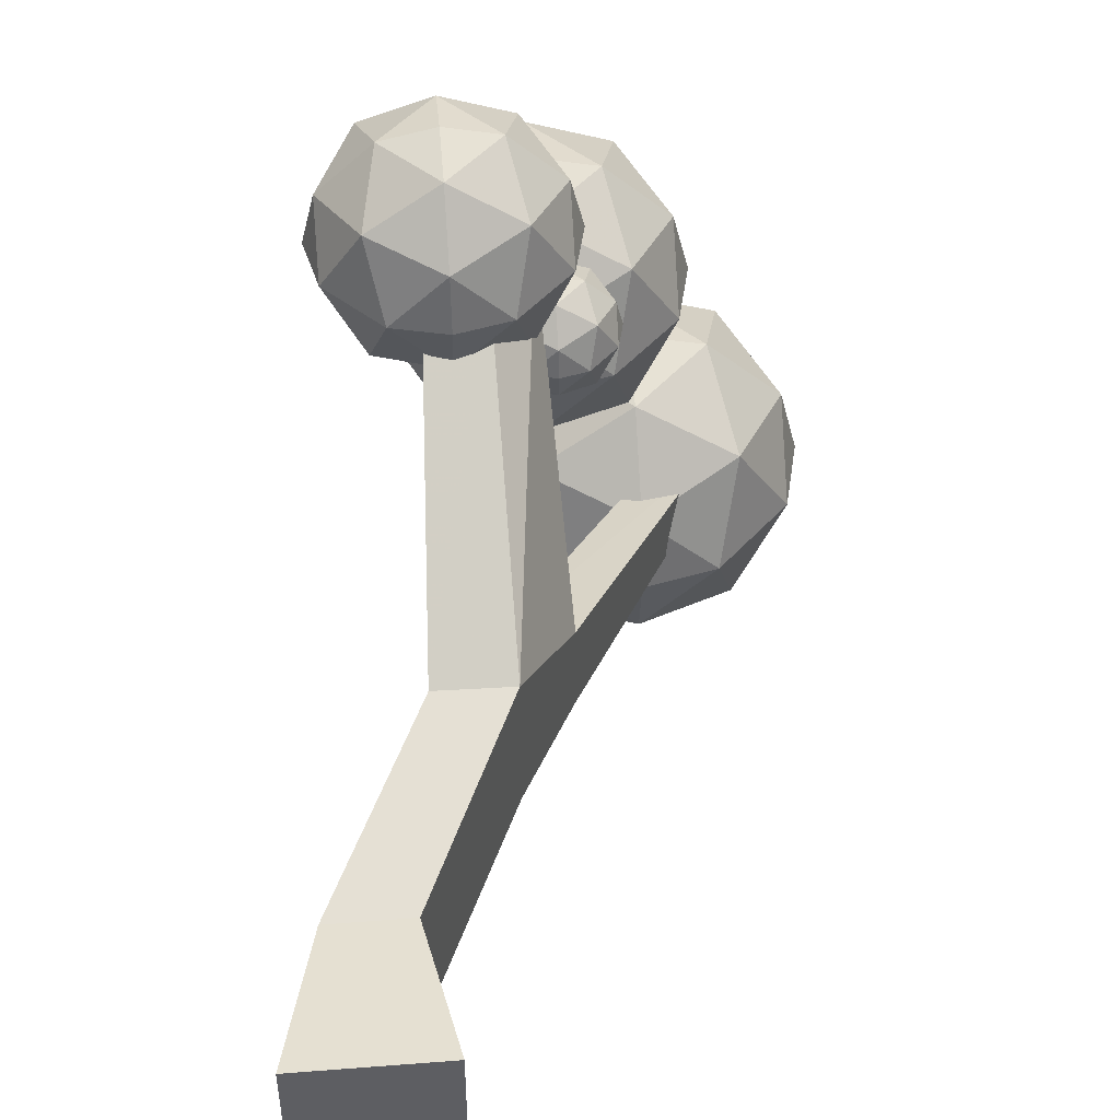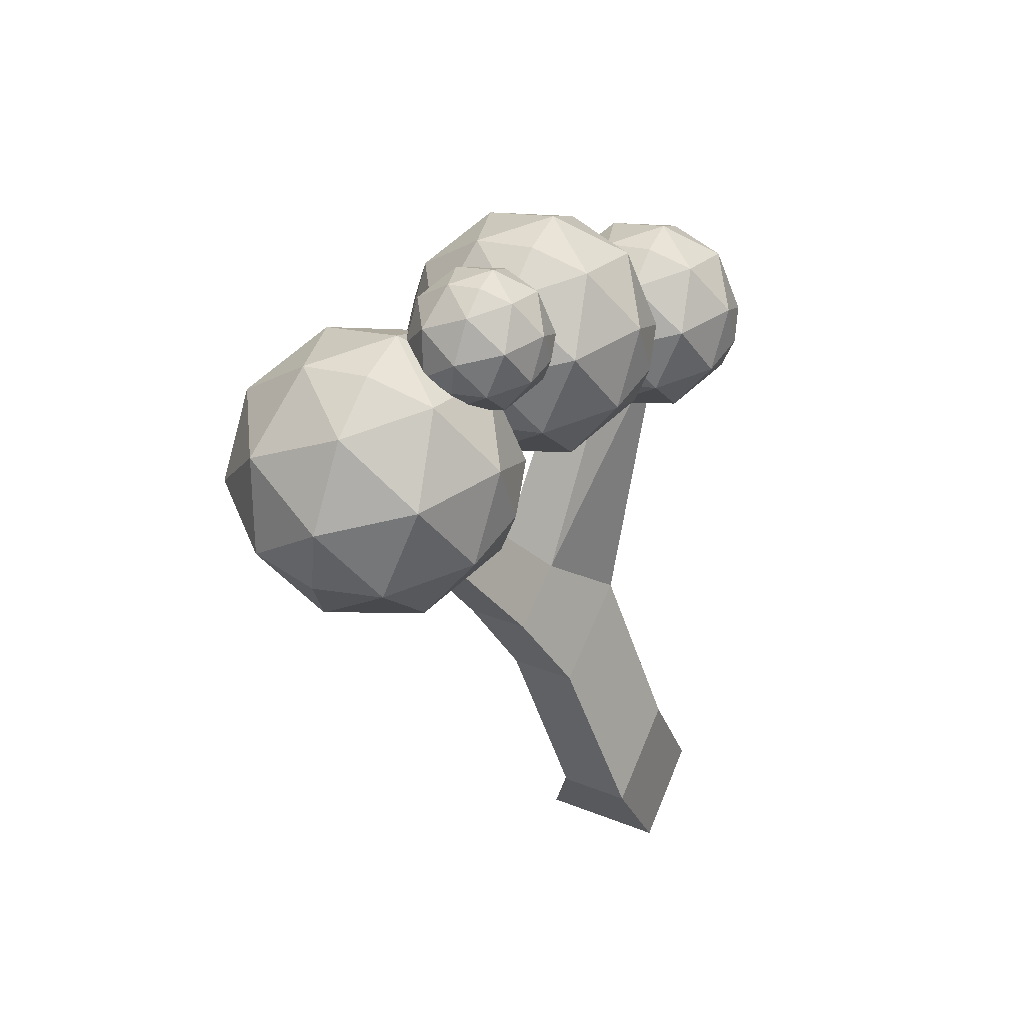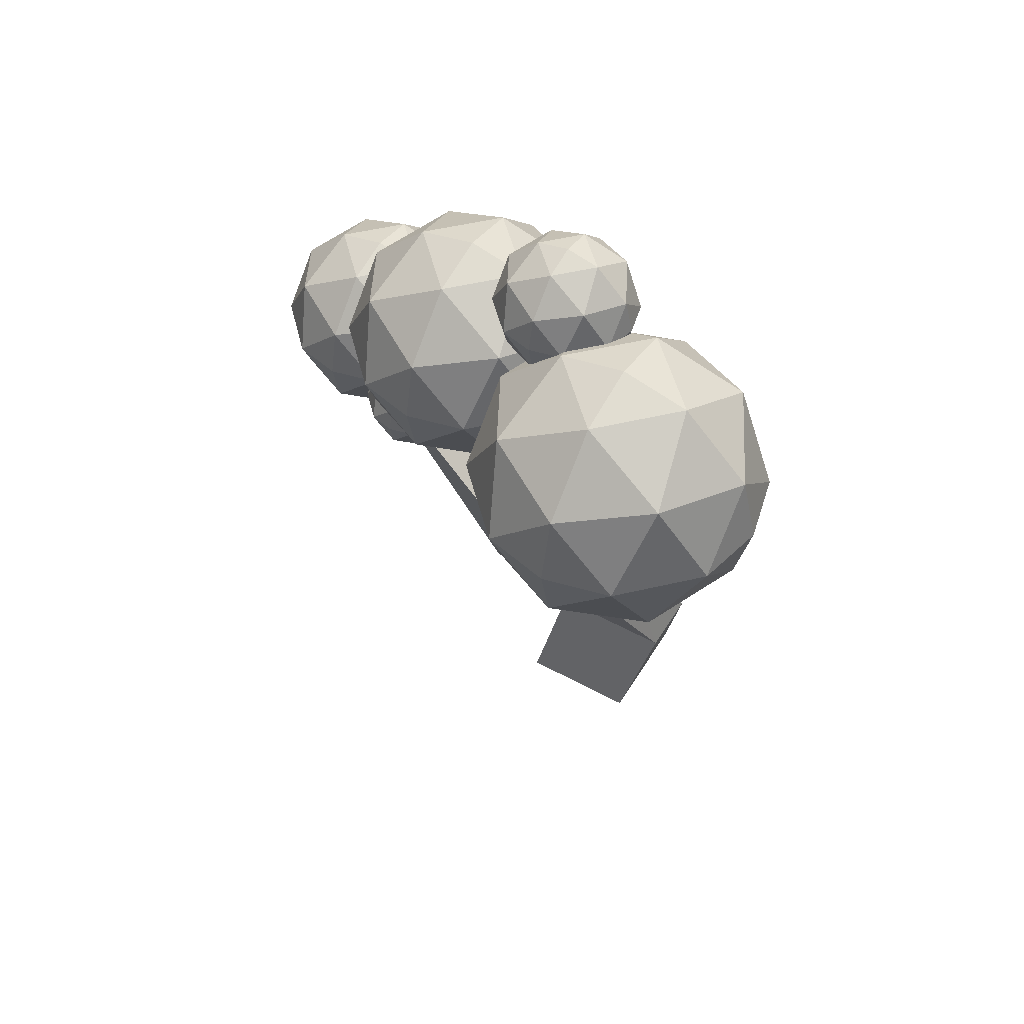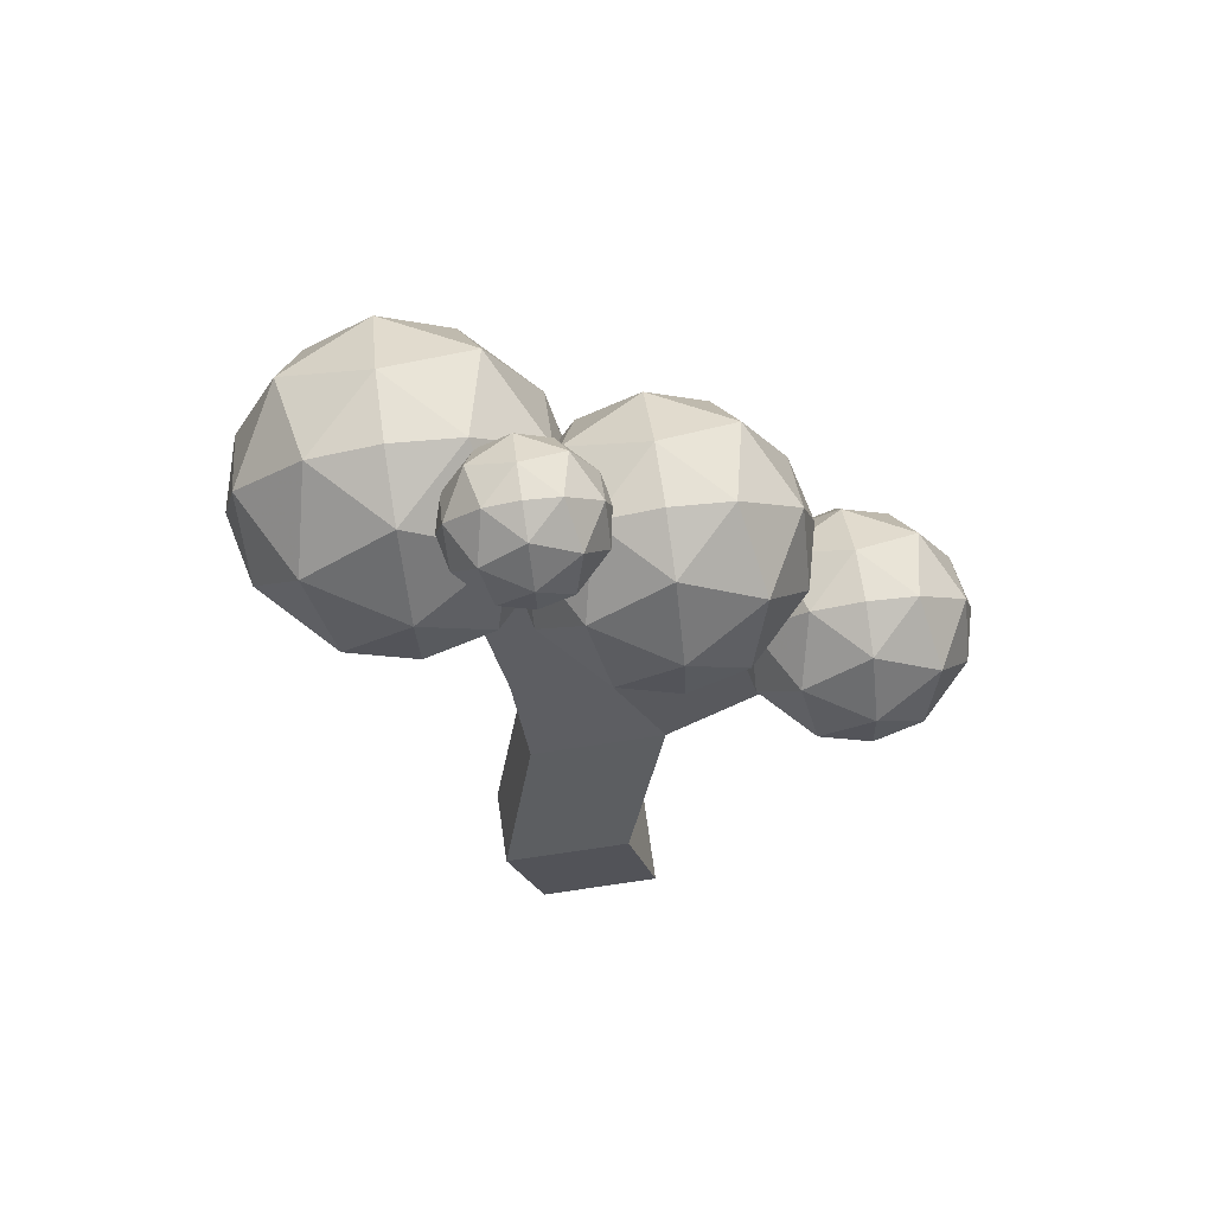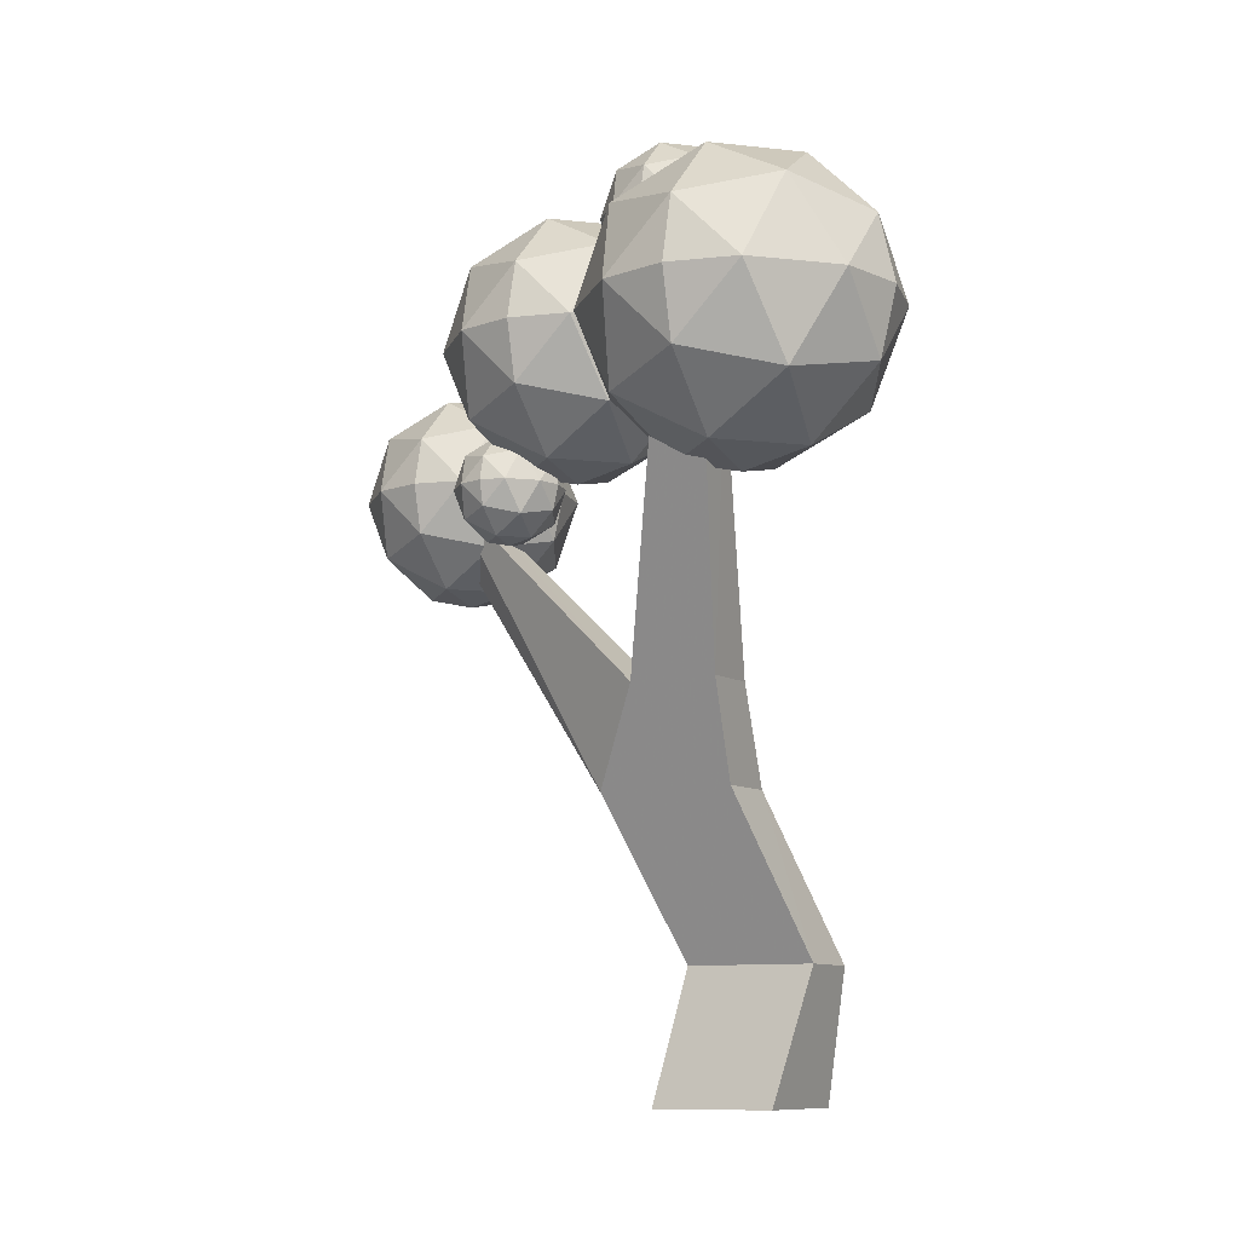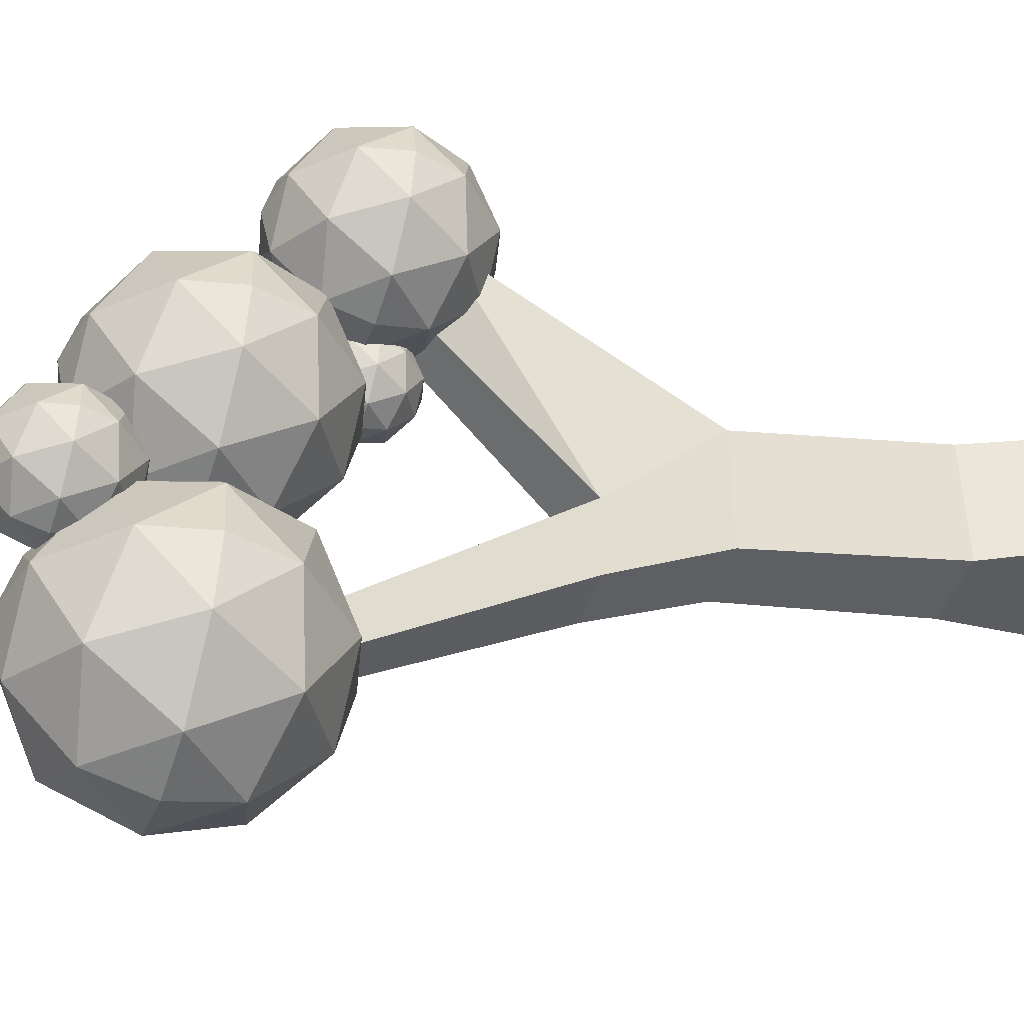
<metadata>
{"format":"obj","ext":"obj","renderer":"f3d","projection":"perspective","resolution":1024,"background":"white","views":[{"elev":49.4,"azim":-4.9,"up":"+Z"},{"elev":55.4,"azim":-158.2,"up":"+Y"},{"elev":51.8,"azim":120.7,"up":"+Y"},{"elev":79.1,"azim":-98.2,"up":"+Y"},{"elev":-9.9,"azim":119.0,"up":"+Y"},{"elev":-44.5,"azim":-108.9,"up":"+Z"}]}
</metadata>
<code>
g Kugel_4
v 157.6 1420 -38.86
v 273.2 1420 76.69
v 388.7 1420 -38.86
v 273.2 1420 -154.4
v 273.2 1536 -38.86
v 273.2 1305 -38.86
v 273.2 1472 64.49
v 273.2 1524 12.81
v 169.8 1420 12.81
v 221.5 1420 64.49
v 169.8 1472 -38.86
v 221.5 1524 -38.86
v 376.5 1472 -38.86
v 324.8 1524 -38.86
v 324.8 1420 64.49
v 376.5 1420 12.81
v 273.2 1472 -142.2
v 273.2 1524 -90.54
v 376.5 1420 -90.54
v 324.8 1420 -142.2
v 169.8 1420 -90.54
v 221.5 1420 -142.2
v 169.8 1369 -38.86
v 221.5 1317 -38.86
v 273.2 1369 64.49
v 273.2 1317 12.81
v 376.5 1369 -38.86
v 324.8 1317 -38.86
v 273.2 1369 -142.2
v 273.2 1317 -90.54
v 206.5 1487 27.85
v 339.9 1487 27.85
v 339.9 1487 -105.6
v 206.5 1487 -105.6
v 206.5 1354 27.85
v 339.9 1354 27.85
v 339.9 1354 -105.6
v 206.5 1354 -105.6
f 12 8 5
f 31 7 8
f 8 12 31
f 11 31 12
f 10 2 7
f 7 31 10
f 9 10 31
f 31 11 9
f 1 9 11
f 8 14 5
f 32 13 14
f 14 8 32
f 7 32 8
f 16 3 13
f 13 32 16
f 15 16 32
f 32 7 15
f 2 15 7
f 14 18 5
f 33 17 18
f 18 14 33
f 13 33 14
f 20 4 17
f 17 33 20
f 19 20 33
f 33 13 19
f 3 19 13
f 18 12 5
f 34 11 12
f 12 18 34
f 17 34 18
f 21 1 11
f 11 34 21
f 22 21 34
f 34 17 22
f 4 22 17
f 26 24 6
f 35 23 24
f 24 26 35
f 25 35 26
f 9 1 23
f 23 35 9
f 10 9 35
f 35 25 10
f 2 10 25
f 28 26 6
f 36 25 26
f 26 28 36
f 27 36 28
f 15 2 25
f 25 36 15
f 16 15 36
f 36 27 16
f 3 16 27
f 30 28 6
f 37 27 28
f 28 30 37
f 29 37 30
f 19 3 27
f 27 37 19
f 20 19 37
f 37 29 20
f 4 20 29
f 24 30 6
f 38 29 30
f 30 24 38
f 23 38 24
f 22 4 29
f 29 38 22
f 21 22 38
f 38 23 21
f 1 21 23
g Kugel_3
v 186.7 1033 252
v 273.2 1033 338.5
v 359.7 1033 252
v 273.2 1033 165.5
v 273.2 1119 252
v 273.2 946.4 252
v 273.2 1072 329.3
v 273.2 1110 290.6
v 195.8 1033 290.6
v 234.5 1033 329.3
v 195.8 1072 252
v 234.5 1110 252
v 350.5 1072 252
v 311.9 1110 252
v 311.9 1033 329.3
v 350.5 1033 290.6
v 273.2 1072 174.6
v 273.2 1110 213.3
v 350.5 1033 213.3
v 311.9 1033 174.6
v 195.8 1033 213.3
v 234.5 1033 174.6
v 195.8 994.2 252
v 234.5 955.5 252
v 273.2 994.2 329.3
v 273.2 955.5 290.6
v 350.5 994.2 252
v 311.9 955.5 252
v 273.2 994.2 174.6
v 273.2 955.5 213.3
v 223.2 1083 301.9
v 323.1 1083 301.9
v 323.1 1083 202
v 223.2 1083 202
v 223.2 983 301.9
v 323.1 983 301.9
v 323.1 983 202
v 223.2 983 202
f 50 46 43
f 69 45 46
f 46 50 69
f 49 69 50
f 48 40 45
f 45 69 48
f 47 48 69
f 69 49 47
f 39 47 49
f 46 52 43
f 70 51 52
f 52 46 70
f 45 70 46
f 54 41 51
f 51 70 54
f 53 54 70
f 70 45 53
f 40 53 45
f 52 56 43
f 71 55 56
f 56 52 71
f 51 71 52
f 58 42 55
f 55 71 58
f 57 58 71
f 71 51 57
f 41 57 51
f 56 50 43
f 72 49 50
f 50 56 72
f 55 72 56
f 59 39 49
f 49 72 59
f 60 59 72
f 72 55 60
f 42 60 55
f 64 62 44
f 73 61 62
f 62 64 73
f 63 73 64
f 47 39 61
f 61 73 47
f 48 47 73
f 73 63 48
f 40 48 63
f 66 64 44
f 74 63 64
f 64 66 74
f 65 74 66
f 53 40 63
f 63 74 53
f 54 53 74
f 74 65 54
f 41 54 65
f 68 66 44
f 75 65 66
f 66 68 75
f 67 75 68
f 57 41 65
f 65 75 57
f 58 57 75
f 75 67 58
f 42 58 67
f 62 68 44
f 76 67 68
f 68 62 76
f 61 76 62
f 60 42 67
f 67 76 60
f 59 60 76
f 76 61 59
f 39 59 61
g Kugel_2
v 51.36 1241 139.4
v 259.3 1241 347.4
v 467.3 1241 139.4
v 259.3 1241 -68.57
v 259.3 1449 139.4
v 259.3 1033 139.4
v 259.3 1334 325.4
v 259.3 1427 232.4
v 73.32 1241 232.4
v 166.3 1241 325.4
v 73.32 1334 139.4
v 166.3 1427 139.4
v 445.3 1334 139.4
v 352.3 1427 139.4
v 352.3 1241 325.4
v 445.3 1241 232.4
v 259.3 1334 -46.61
v 259.3 1427 46.39
v 445.3 1241 46.39
v 352.3 1241 -46.61
v 73.32 1241 46.39
v 166.3 1241 -46.61
v 73.32 1148 139.4
v 166.3 1055 139.4
v 259.3 1148 325.4
v 259.3 1055 232.4
v 445.3 1148 139.4
v 352.3 1055 139.4
v 259.3 1148 -46.61
v 259.3 1055 46.39
v 139.3 1361 259.5
v 379.4 1361 259.5
v 379.4 1361 19.33
v 139.3 1361 19.33
v 139.3 1121 259.5
v 379.4 1121 259.5
v 379.4 1121 19.33
v 139.3 1121 19.33
f 88 84 81
f 107 83 84
f 84 88 107
f 87 107 88
f 86 78 83
f 83 107 86
f 85 86 107
f 107 87 85
f 77 85 87
f 84 90 81
f 108 89 90
f 90 84 108
f 83 108 84
f 92 79 89
f 89 108 92
f 91 92 108
f 108 83 91
f 78 91 83
f 90 94 81
f 109 93 94
f 94 90 109
f 89 109 90
f 96 80 93
f 93 109 96
f 95 96 109
f 109 89 95
f 79 95 89
f 94 88 81
f 110 87 88
f 88 94 110
f 93 110 94
f 97 77 87
f 87 110 97
f 98 97 110
f 110 93 98
f 80 98 93
f 102 100 82
f 111 99 100
f 100 102 111
f 101 111 102
f 85 77 99
f 99 111 85
f 86 85 111
f 111 101 86
f 78 86 101
f 104 102 82
f 112 101 102
f 102 104 112
f 103 112 104
f 91 78 101
f 101 112 91
f 92 91 112
f 112 103 92
f 79 92 103
f 106 104 82
f 113 103 104
f 104 106 113
f 105 113 106
f 95 79 103
f 103 113 95
f 96 95 113
f 113 105 96
f 80 96 105
f 100 106 82
f 114 105 106
f 106 100 114
f 99 114 100
f 98 80 105
f 105 114 98
f 97 98 114
f 114 99 97
f 77 97 99
g Kugel_1
v 150 1225 -201.6
v 388.2 1225 36.61
v 626.4 1225 -201.6
v 388.2 1225 -439.8
v 388.2 1464 -201.6
v 388.2 987.2 -201.6
v 388.2 1332 11.46
v 388.2 1438 -95.06
v 175.2 1225 -95.06
v 281.7 1225 11.46
v 175.2 1332 -201.6
v 281.7 1438 -201.6
v 601.3 1332 -201.6
v 494.7 1438 -201.6
v 494.7 1225 11.46
v 601.3 1225 -95.06
v 388.2 1332 -414.6
v 388.2 1438 -308.1
v 601.3 1225 -308.1
v 494.7 1225 -414.6
v 175.2 1225 -308.1
v 281.7 1225 -414.6
v 175.2 1119 -201.6
v 281.7 1012 -201.6
v 388.2 1119 11.46
v 388.2 1012 -95.06
v 601.3 1119 -201.6
v 494.7 1012 -201.6
v 388.2 1119 -414.6
v 388.2 1012 -308.1
v 250.7 1363 -64.06
v 525.7 1363 -64.06
v 525.7 1363 -339.1
v 250.7 1363 -339.1
v 250.7 1088 -64.06
v 525.7 1088 -64.06
v 525.7 1088 -339.1
v 250.7 1088 -339.1
f 126 122 119
f 145 121 122
f 122 126 145
f 125 145 126
f 124 116 121
f 121 145 124
f 123 124 145
f 145 125 123
f 115 123 125
f 122 128 119
f 146 127 128
f 128 122 146
f 121 146 122
f 130 117 127
f 127 146 130
f 129 130 146
f 146 121 129
f 116 129 121
f 128 132 119
f 147 131 132
f 132 128 147
f 127 147 128
f 134 118 131
f 131 147 134
f 133 134 147
f 147 127 133
f 117 133 127
f 132 126 119
f 148 125 126
f 126 132 148
f 131 148 132
f 135 115 125
f 125 148 135
f 136 135 148
f 148 131 136
f 118 136 131
f 140 138 120
f 149 137 138
f 138 140 149
f 139 149 140
f 123 115 137
f 137 149 123
f 124 123 149
f 149 139 124
f 116 124 139
f 142 140 120
f 150 139 140
f 140 142 150
f 141 150 142
f 129 116 139
f 139 150 129
f 130 129 150
f 150 141 130
f 117 130 141
f 144 142 120
f 151 141 142
f 142 144 151
f 143 151 144
f 133 117 141
f 141 151 133
f 134 133 151
f 151 143 134
f 118 134 143
f 138 144 120
f 152 143 144
f 144 138 152
f 137 152 138
f 136 118 143
f 143 152 136
f 135 136 152
f 152 137 135
f 115 135 137
g Kugel
v -25.01 1053 400.5
v 144.1 1053 569.7
v 313.3 1053 400.5
v 144.1 1053 231.4
v 144.1 1222 400.5
v 144.1 883.4 400.5
v 144.1 1128 551.8
v 144.1 1204 476.2
v -7.157 1053 476.2
v 68.49 1053 551.8
v -7.157 1128 400.5
v 68.49 1204 400.5
v 295.4 1128 400.5
v 219.8 1204 400.5
v 219.8 1053 551.8
v 295.4 1053 476.2
v 144.1 1128 249.3
v 144.1 1204 324.9
v 295.4 1053 324.9
v 219.8 1053 249.3
v -7.157 1053 324.9
v 68.49 1053 249.3
v -7.157 976.9 400.5
v 68.49 901.3 400.5
v 144.1 976.9 551.8
v 144.1 901.3 476.2
v 295.4 976.9 400.5
v 219.8 901.3 400.5
v 144.1 976.9 249.3
v 144.1 901.3 324.9
v 46.48 1150 498.2
v 241.8 1150 498.2
v 241.8 1150 302.9
v 46.48 1150 302.9
v 46.48 954.9 498.2
v 241.8 954.9 498.2
v 241.8 954.9 302.9
v 46.48 954.9 302.9
f 164 160 157
f 183 159 160
f 160 164 183
f 163 183 164
f 162 154 159
f 159 183 162
f 161 162 183
f 183 163 161
f 153 161 163
f 160 166 157
f 184 165 166
f 166 160 184
f 159 184 160
f 168 155 165
f 165 184 168
f 167 168 184
f 184 159 167
f 154 167 159
f 166 170 157
f 185 169 170
f 170 166 185
f 165 185 166
f 172 156 169
f 169 185 172
f 171 172 185
f 185 165 171
f 155 171 165
f 170 164 157
f 186 163 164
f 164 170 186
f 169 186 170
f 173 153 163
f 163 186 173
f 174 173 186
f 186 169 174
f 156 174 169
f 178 176 158
f 187 175 176
f 176 178 187
f 177 187 178
f 161 153 175
f 175 187 161
f 162 161 187
f 187 177 162
f 154 162 177
f 180 178 158
f 188 177 178
f 178 180 188
f 179 188 180
f 167 154 177
f 177 188 167
f 168 167 188
f 188 179 168
f 155 168 179
f 182 180 158
f 189 179 180
f 180 182 189
f 181 189 182
f 171 155 179
f 179 189 171
f 172 171 189
f 189 181 172
f 156 172 181
f 176 182 158
f 190 181 182
f 182 176 190
f 175 190 176
f 174 156 181
f 181 190 174
f 173 174 190
f 190 175 173
f 153 173 175
g W_rfel
v 415.2 1128 -113
v -100 100 100
v 484.1 1128 -113
v 100 100 100
v 484.1 1128 -188.4
v 100 100 -100
v 415.2 1128 -188.4
v -100 100 -100
v -50.83 313.2 57.07
v 62.96 313.2 57.07
v 62.96 313.2 -152.5
v -50.83 313.2 -152.5
v 89.64 571.9 135.4
v 195.5 569.7 135.4
v 195.5 569.7 -83.61
v 89.64 571.9 -83.61
v 176.5 723.8 40.66
v 273.9 721.6 40.66
v 273.9 721.6 -98.99
v 176.5 723.8 -98.99
v 113.1 971.8 394.8
v 193.1 970.7 394.8
v 178.7 1048 375
v 252.4 1047 375
f 193 208 207 191
f 195 209 208 193
f 197 210 209 195
f 199 192 198 202
f 194 196 198 192
f 195 193 191 197
f 200 194 192 199
f 201 196 194 200
f 202 198 196 201
f 202 206 203 199
f 204 200 199 203
f 205 201 200 204
f 206 202 201 205
f 206 210 207 203
f 214 212 211 213
f 209 205 204 208
f 210 206 205 209
f 210 197 191 207
f 208 214 213 207
f 204 212 214 208
f 203 211 212 204
f 207 213 211 203

</code>
